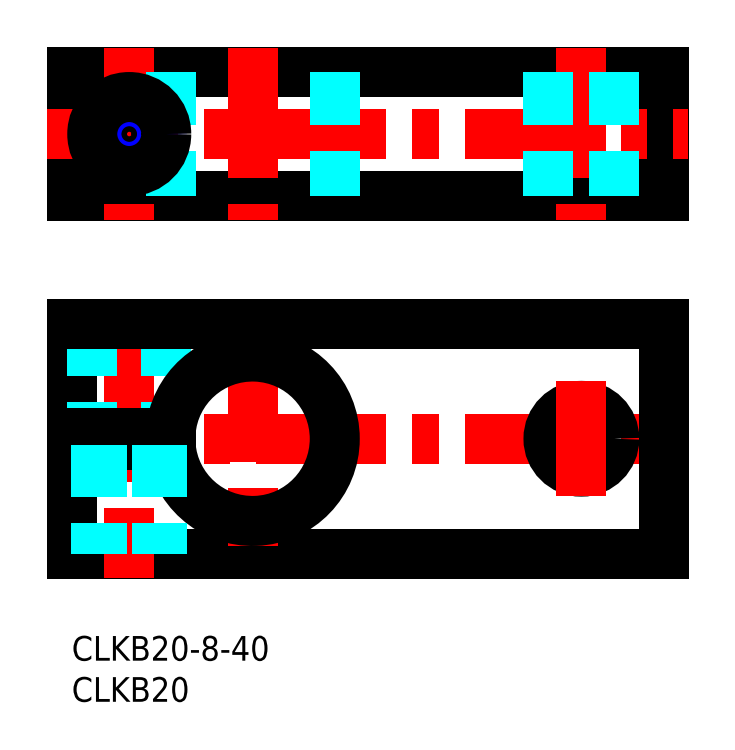
<metadata>
{"format":"dxf","ext":"dxf","renderer":"ezdxf+matplotlib","layout":"modelspace","background":"white","min_lineweight":24,"dpi":150}
</metadata>
<code>
0
SECTION
2
ENTITIES
0
LINE
8
MSM_CONTINUOUS
10
2.3e-15
20
38
30
0
11
1.5e-15
21
24.75
31
0
0
LINE
8
MSM_CONTINUOUS
10
0
20
10
30
0
11
72
21
10
31
0
0
LINE
8
MSM_CENTER
10
-3
20
24
30
0
11
75
21
24
31
0
0
LINE
8
MSM_CENTER
10
22
20
37
30
0
11
22
21
11
31
0
0
LINE
8
MSM_CENTER
10
7
20
41
30
0
11
7
21
7
31
0
0
LINE
8
MSM_DASHED
10
11.5
20
38
30
0
11
11.5
21
24.75
31
0
0
LINE
8
MSM_DASHED
10
2.5
20
38
30
0
11
2.5
21
24.75
31
0
0
ARC
8
MSM_CONTINUOUS
10
22
20
24
30
0
40
10
50
184.3
51
175.7
0
LINE
8
MSM_CONTINUOUS
10
-7.1e-15
20
23.25
30
0
11
12.03
21
23.25
31
0
0
LINE
8
MSM_CONTINUOUS
10
-7.1e-15
20
24.75
30
0
11
12.03
21
24.75
31
0
0
CIRCLE
8
MSM_CONTINUOUS
10
62
20
24
30
0
40
4
0
INSERT
8
MSM_CONTINUOUS
2
*U14
10
0
20
0
30
0
0
INSERT
8
MSM_CONTINUOUS
2
*U15
10
0
20
0
30
0
0
LINE
8
MSM_CONTINUOUS
10
72
20
38
30
0
11
72
21
10
31
0
0
LINE
8
MSM_CENTER
10
62
20
30.99
30
0
11
62
21
17.01
31
0
0
LINE
8
MSM_CONTINUOUS
10
72
20
38
30
0
11
0
21
38
31
0
0
LINE
8
MSM_CONTINUOUS
10
1.4e-15
20
23.25
30
0
11
6e-16
21
10
31
0
0
LINE
8
MSM_CONTINUOUS
10
2.3e-15
20
68.57
30
0
11
2.3e-15
21
53.57
31
0
0
LINE
8
MSM_CONTINUOUS
10
72
20
68.57
30
0
11
72
21
53.57
31
0
0
LINE
8
MSM_CONTINUOUS
10
1.8e-15
20
53.57
30
0
11
72
21
53.57
31
0
0
LINE
8
MSM_CONTINUOUS
10
1.8e-15
20
68.57
30
0
11
72
21
68.57
31
0
0
LINE
8
MSM_CENTER
10
-3
20
61.07
30
0
11
75
21
61.07
31
0
0
LINE
8
MSM_CENTER
10
7
20
71.57
30
0
11
7
21
50.57
31
0
0
LINE
8
MSM_CENTER
10
22
20
71.57
30
0
11
22
21
50.57
31
0
0
LINE
8
MSM_CENTER
10
62
20
71.57
30
0
11
62
21
50.57
31
0
0
LINE
8
MSM_DASHED
10
12.03
20
68.57
30
0
11
12.03
21
53.57
31
0
0
LINE
8
MSM_DASHED
10
32
20
68.57
30
0
11
32
21
53.57
31
0
0
LINE
8
MSM_DASHED
10
58
20
68.57
30
0
11
58
21
53.57
31
0
0
LINE
8
MSM_DASHED
10
66
20
68.57
30
0
11
66
21
53.57
31
0
0
CIRCLE
8
MSM_CONTINUOUS
10
7
20
61.07
30
0
40
3.324
0
CIRCLE
8
MSM_NARROW
10
7
20
61.07
30
0
40
4
0
LINE
8
MSM_DASHED
10
3.676
20
23.25
30
0
11
3.676
21
10
31
0
0
LINE
8
MSM_DASHED
10
3
20
23.25
30
0
11
3
21
10
31
0
0
LINE
8
MSM_DASHED
10
11
20
23.25
30
0
11
11
21
10
31
0
0
LINE
8
MSM_DASHED
10
10.32
20
23.25
30
0
11
10.32
21
10
31
0
0
CIRCLE
8
MSM_CONTINUOUS
10
7
20
61.07
30
0
40
4.5
0
ENDSEC
0
EOF

</code>
